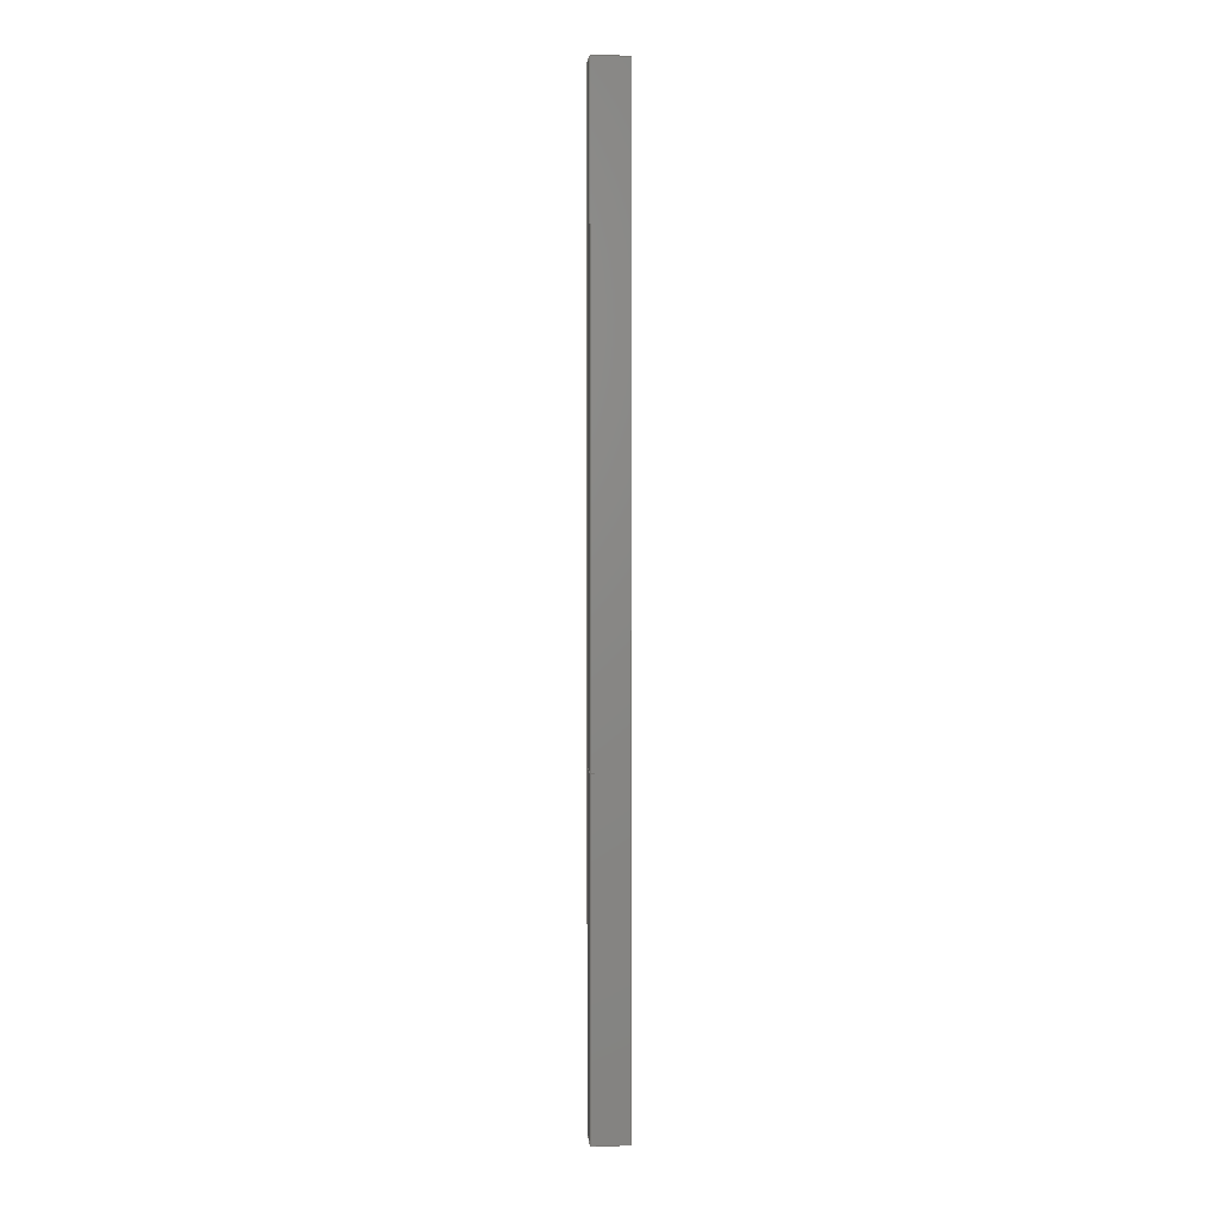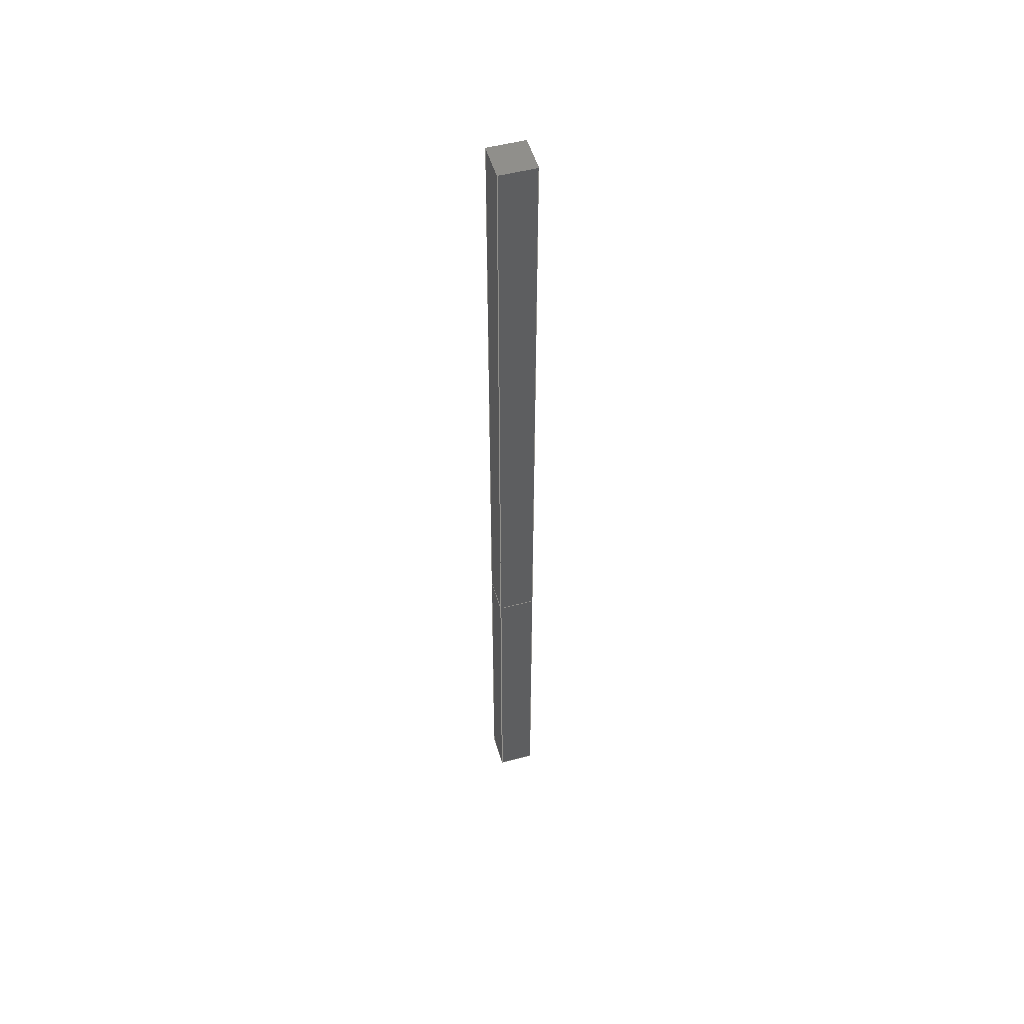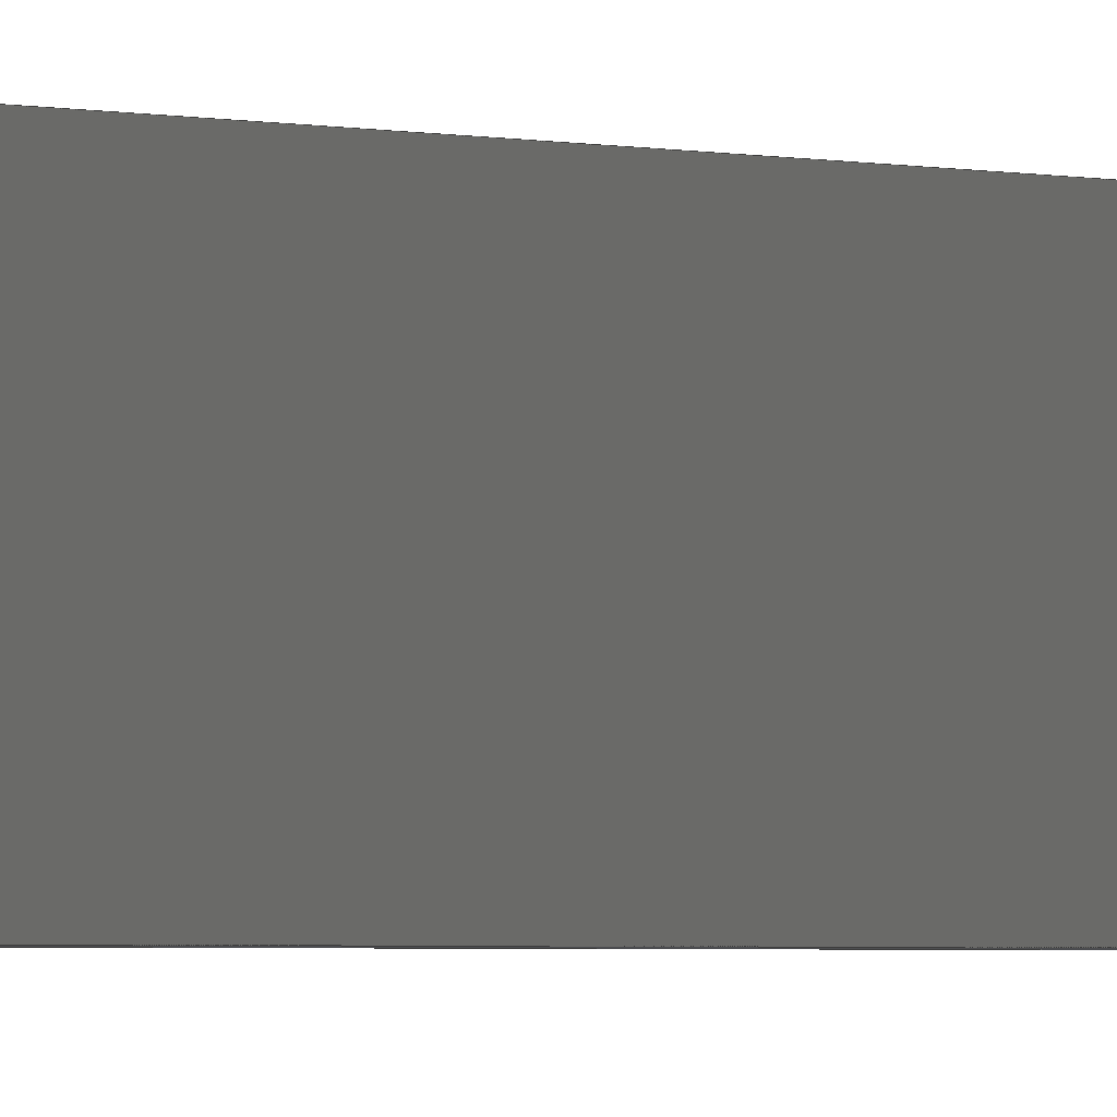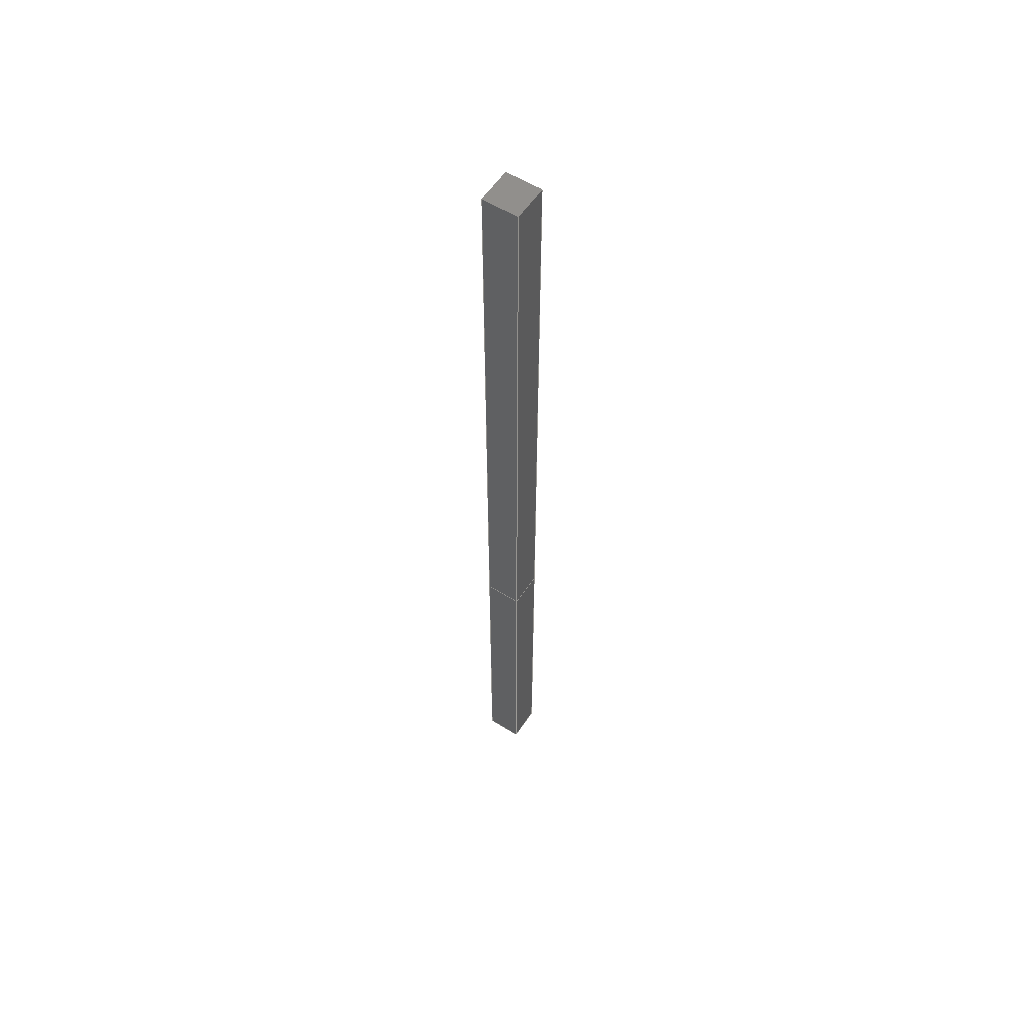
<metadata>
{"format":"step","ext":"step","renderer":"f3d","projection":"perspective","resolution":1024,"background":"white","views":[{"elev":3.9,"azim":-4.5,"up":"+Z"},{"elev":51.6,"azim":164.0,"up":"+Z"},{"elev":-0.6,"azim":-162.9,"up":"+Y"},{"elev":56.8,"azim":-56.9,"up":"+Z"}]}
</metadata>
<code>
ISO-10303-21;
DATA;
#1=MECHANICAL_DESIGN_GEOMETRIC_PRESENTATION_REPRESENTATION('',(#4,#5),
#325);
#2=SHAPE_REPRESENTATION_RELATIONSHIP('SRR','None',#332,#3);
#3=ADVANCED_BREP_SHAPE_REPRESENTATION('',(#6,#7),#324);
#4=STYLED_ITEM('',(#341),#6);
#5=STYLED_ITEM('',(#341),#7);
#6=MANIFOLD_SOLID_BREP('Body38',#192);
#7=MANIFOLD_SOLID_BREP('Body37',#193);
#8=FACE_OUTER_BOUND('',#20,.T.);
#9=FACE_OUTER_BOUND('',#21,.T.);
#10=FACE_OUTER_BOUND('',#22,.T.);
#11=FACE_OUTER_BOUND('',#23,.T.);
#12=FACE_OUTER_BOUND('',#24,.T.);
#13=FACE_OUTER_BOUND('',#25,.T.);
#14=FACE_OUTER_BOUND('',#26,.T.);
#15=FACE_OUTER_BOUND('',#27,.T.);
#16=FACE_OUTER_BOUND('',#28,.T.);
#17=FACE_OUTER_BOUND('',#29,.T.);
#18=FACE_OUTER_BOUND('',#30,.T.);
#19=FACE_OUTER_BOUND('',#31,.T.);
#20=EDGE_LOOP('',(#120,#121,#122,#123));
#21=EDGE_LOOP('',(#124,#125,#126,#127));
#22=EDGE_LOOP('',(#128,#129,#130,#131));
#23=EDGE_LOOP('',(#132,#133,#134,#135));
#24=EDGE_LOOP('',(#136,#137,#138,#139));
#25=EDGE_LOOP('',(#140,#141,#142,#143));
#26=EDGE_LOOP('',(#144,#145,#146,#147));
#27=EDGE_LOOP('',(#148,#149,#150,#151));
#28=EDGE_LOOP('',(#152,#153,#154,#155));
#29=EDGE_LOOP('',(#156,#157,#158,#159));
#30=EDGE_LOOP('',(#160,#161,#162,#163));
#31=EDGE_LOOP('',(#164,#165,#166,#167));
#32=LINE('',#273,#56);
#33=LINE('',#275,#57);
#34=LINE('',#277,#58);
#35=LINE('',#278,#59);
#36=LINE('',#281,#60);
#37=LINE('',#283,#61);
#38=LINE('',#284,#62);
#39=LINE('',#287,#63);
#40=LINE('',#289,#64);
#41=LINE('',#290,#65);
#42=LINE('',#292,#66);
#43=LINE('',#293,#67);
#44=LINE('',#299,#68);
#45=LINE('',#301,#69);
#46=LINE('',#303,#70);
#47=LINE('',#304,#71);
#48=LINE('',#307,#72);
#49=LINE('',#309,#73);
#50=LINE('',#310,#74);
#51=LINE('',#313,#75);
#52=LINE('',#315,#76);
#53=LINE('',#316,#77);
#54=LINE('',#318,#78);
#55=LINE('',#319,#79);
#56=VECTOR('',#223,1);
#57=VECTOR('',#224,1);
#58=VECTOR('',#225,1);
#59=VECTOR('',#226,1);
#60=VECTOR('',#229,1);
#61=VECTOR('',#230,1);
#62=VECTOR('',#231,1);
#63=VECTOR('',#234,1);
#64=VECTOR('',#235,1);
#65=VECTOR('',#236,1);
#66=VECTOR('',#239,1);
#67=VECTOR('',#240,1);
#68=VECTOR('',#247,1);
#69=VECTOR('',#248,1);
#70=VECTOR('',#249,1);
#71=VECTOR('',#250,1);
#72=VECTOR('',#253,1);
#73=VECTOR('',#254,1);
#74=VECTOR('',#255,1);
#75=VECTOR('',#258,1);
#76=VECTOR('',#259,1);
#77=VECTOR('',#260,1);
#78=VECTOR('',#263,1);
#79=VECTOR('',#264,1);
#80=VERTEX_POINT('',#271);
#81=VERTEX_POINT('',#272);
#82=VERTEX_POINT('',#274);
#83=VERTEX_POINT('',#276);
#84=VERTEX_POINT('',#280);
#85=VERTEX_POINT('',#282);
#86=VERTEX_POINT('',#286);
#87=VERTEX_POINT('',#288);
#88=VERTEX_POINT('',#297);
#89=VERTEX_POINT('',#298);
#90=VERTEX_POINT('',#300);
#91=VERTEX_POINT('',#302);
#92=VERTEX_POINT('',#306);
#93=VERTEX_POINT('',#308);
#94=VERTEX_POINT('',#312);
#95=VERTEX_POINT('',#314);
#96=EDGE_CURVE('',#80,#81,#32,.T.);
#97=EDGE_CURVE('',#80,#82,#33,.T.);
#98=EDGE_CURVE('',#83,#82,#34,.T.);
#99=EDGE_CURVE('',#81,#83,#35,.T.);
#100=EDGE_CURVE('',#84,#81,#36,.T.);
#101=EDGE_CURVE('',#85,#83,#37,.T.);
#102=EDGE_CURVE('',#84,#85,#38,.T.);
#103=EDGE_CURVE('',#86,#84,#39,.T.);
#104=EDGE_CURVE('',#87,#85,#40,.T.);
#105=EDGE_CURVE('',#86,#87,#41,.T.);
#106=EDGE_CURVE('',#80,#86,#42,.T.);
#107=EDGE_CURVE('',#82,#87,#43,.T.);
#108=EDGE_CURVE('',#88,#89,#44,.T.);
#109=EDGE_CURVE('',#89,#90,#45,.T.);
#110=EDGE_CURVE('',#91,#90,#46,.T.);
#111=EDGE_CURVE('',#88,#91,#47,.T.);
#112=EDGE_CURVE('',#92,#88,#48,.T.);
#113=EDGE_CURVE('',#93,#91,#49,.T.);
#114=EDGE_CURVE('',#92,#93,#50,.T.);
#115=EDGE_CURVE('',#94,#92,#51,.T.);
#116=EDGE_CURVE('',#95,#93,#52,.T.);
#117=EDGE_CURVE('',#94,#95,#53,.T.);
#118=EDGE_CURVE('',#89,#94,#54,.T.);
#119=EDGE_CURVE('',#90,#95,#55,.T.);
#120=ORIENTED_EDGE('',*,*,#96,.F.);
#121=ORIENTED_EDGE('',*,*,#97,.T.);
#122=ORIENTED_EDGE('',*,*,#98,.F.);
#123=ORIENTED_EDGE('',*,*,#99,.F.);
#124=ORIENTED_EDGE('',*,*,#100,.T.);
#125=ORIENTED_EDGE('',*,*,#99,.T.);
#126=ORIENTED_EDGE('',*,*,#101,.F.);
#127=ORIENTED_EDGE('',*,*,#102,.F.);
#128=ORIENTED_EDGE('',*,*,#103,.T.);
#129=ORIENTED_EDGE('',*,*,#102,.T.);
#130=ORIENTED_EDGE('',*,*,#104,.F.);
#131=ORIENTED_EDGE('',*,*,#105,.F.);
#132=ORIENTED_EDGE('',*,*,#106,.T.);
#133=ORIENTED_EDGE('',*,*,#105,.T.);
#134=ORIENTED_EDGE('',*,*,#107,.F.);
#135=ORIENTED_EDGE('',*,*,#97,.F.);
#136=ORIENTED_EDGE('',*,*,#107,.T.);
#137=ORIENTED_EDGE('',*,*,#104,.T.);
#138=ORIENTED_EDGE('',*,*,#101,.T.);
#139=ORIENTED_EDGE('',*,*,#98,.T.);
#140=ORIENTED_EDGE('',*,*,#106,.F.);
#141=ORIENTED_EDGE('',*,*,#96,.T.);
#142=ORIENTED_EDGE('',*,*,#100,.F.);
#143=ORIENTED_EDGE('',*,*,#103,.F.);
#144=ORIENTED_EDGE('',*,*,#108,.T.);
#145=ORIENTED_EDGE('',*,*,#109,.T.);
#146=ORIENTED_EDGE('',*,*,#110,.F.);
#147=ORIENTED_EDGE('',*,*,#111,.F.);
#148=ORIENTED_EDGE('',*,*,#112,.T.);
#149=ORIENTED_EDGE('',*,*,#111,.T.);
#150=ORIENTED_EDGE('',*,*,#113,.F.);
#151=ORIENTED_EDGE('',*,*,#114,.F.);
#152=ORIENTED_EDGE('',*,*,#115,.T.);
#153=ORIENTED_EDGE('',*,*,#114,.T.);
#154=ORIENTED_EDGE('',*,*,#116,.F.);
#155=ORIENTED_EDGE('',*,*,#117,.F.);
#156=ORIENTED_EDGE('',*,*,#118,.T.);
#157=ORIENTED_EDGE('',*,*,#117,.T.);
#158=ORIENTED_EDGE('',*,*,#119,.F.);
#159=ORIENTED_EDGE('',*,*,#109,.F.);
#160=ORIENTED_EDGE('',*,*,#119,.T.);
#161=ORIENTED_EDGE('',*,*,#116,.T.);
#162=ORIENTED_EDGE('',*,*,#113,.T.);
#163=ORIENTED_EDGE('',*,*,#110,.T.);
#164=ORIENTED_EDGE('',*,*,#118,.F.);
#165=ORIENTED_EDGE('',*,*,#108,.F.);
#166=ORIENTED_EDGE('',*,*,#112,.F.);
#167=ORIENTED_EDGE('',*,*,#115,.F.);
#168=PLANE('',#207);
#169=PLANE('',#208);
#170=PLANE('',#209);
#171=PLANE('',#210);
#172=PLANE('',#211);
#173=PLANE('',#212);
#174=PLANE('',#213);
#175=PLANE('',#214);
#176=PLANE('',#215);
#177=PLANE('',#216);
#178=PLANE('',#217);
#179=PLANE('',#218);
#180=ADVANCED_FACE('',(#8),#168,.T.);
#181=ADVANCED_FACE('',(#9),#169,.T.);
#182=ADVANCED_FACE('',(#10),#170,.T.);
#183=ADVANCED_FACE('',(#11),#171,.T.);
#184=ADVANCED_FACE('',(#12),#172,.T.);
#185=ADVANCED_FACE('',(#13),#173,.F.);
#186=ADVANCED_FACE('',(#14),#174,.T.);
#187=ADVANCED_FACE('',(#15),#175,.T.);
#188=ADVANCED_FACE('',(#16),#176,.T.);
#189=ADVANCED_FACE('',(#17),#177,.T.);
#190=ADVANCED_FACE('',(#18),#178,.T.);
#191=ADVANCED_FACE('',(#19),#179,.F.);
#192=CLOSED_SHELL('',(#180,#181,#182,#183,#184,#185));
#193=CLOSED_SHELL('',(#186,#187,#188,#189,#190,#191));
#194=DERIVED_UNIT_ELEMENT(#196,1);
#195=DERIVED_UNIT_ELEMENT(#327,3);
#196=(
MASS_UNIT()
NAMED_UNIT(*)
SI_UNIT(.KILO.,.GRAM.)
);
#197=DERIVED_UNIT((#194,#195));
#198=MEASURE_REPRESENTATION_ITEM('density measure',
POSITIVE_RATIO_MEASURE(7850),#197);
#199=PROPERTY_DEFINITION_REPRESENTATION(#204,#201);
#200=PROPERTY_DEFINITION_REPRESENTATION(#205,#202);
#201=REPRESENTATION('material name',(#203),#324);
#202=REPRESENTATION('density',(#198),#324);
#203=DESCRIPTIVE_REPRESENTATION_ITEM('Steel','Steel');
#204=PROPERTY_DEFINITION('material property','material name',#334);
#205=PROPERTY_DEFINITION('material property','density of part',#334);
#206=AXIS2_PLACEMENT_3D('placement',#269,#219,#220);
#207=AXIS2_PLACEMENT_3D('',#270,#221,#222);
#208=AXIS2_PLACEMENT_3D('',#279,#227,#228);
#209=AXIS2_PLACEMENT_3D('',#285,#232,#233);
#210=AXIS2_PLACEMENT_3D('',#291,#237,#238);
#211=AXIS2_PLACEMENT_3D('',#294,#241,#242);
#212=AXIS2_PLACEMENT_3D('',#295,#243,#244);
#213=AXIS2_PLACEMENT_3D('',#296,#245,#246);
#214=AXIS2_PLACEMENT_3D('',#305,#251,#252);
#215=AXIS2_PLACEMENT_3D('',#311,#256,#257);
#216=AXIS2_PLACEMENT_3D('',#317,#261,#262);
#217=AXIS2_PLACEMENT_3D('',#320,#265,#266);
#218=AXIS2_PLACEMENT_3D('',#321,#267,#268);
#219=DIRECTION('axis',(0,0,1));
#220=DIRECTION('refdir',(1,0,0));
#221=DIRECTION('center_axis',(1,0,0));
#222=DIRECTION('ref_axis',(0,0,-1));
#223=DIRECTION('',(0,0,1));
#224=DIRECTION('',(0,1,0));
#225=DIRECTION('',(0,0,-1));
#226=DIRECTION('',(0,1,0));
#227=DIRECTION('center_axis',(0,0,1));
#228=DIRECTION('ref_axis',(1,0,0));
#229=DIRECTION('',(1,0,0));
#230=DIRECTION('',(1,0,0));
#231=DIRECTION('',(0,1,0));
#232=DIRECTION('center_axis',(-1,0,0));
#233=DIRECTION('ref_axis',(0,0,1));
#234=DIRECTION('',(0,0,1));
#235=DIRECTION('',(0,0,1));
#236=DIRECTION('',(0,1,0));
#237=DIRECTION('center_axis',(0,0,-1));
#238=DIRECTION('ref_axis',(-1,0,0));
#239=DIRECTION('',(-1,0,0));
#240=DIRECTION('',(-1,0,0));
#241=DIRECTION('center_axis',(0,1,0));
#242=DIRECTION('ref_axis',(0,0,1));
#243=DIRECTION('center_axis',(0,1,0));
#244=DIRECTION('ref_axis',(1,0,0));
#245=DIRECTION('center_axis',(0,0,1));
#246=DIRECTION('ref_axis',(1,0,0));
#247=DIRECTION('',(1,0,0));
#248=DIRECTION('',(0,1,0));
#249=DIRECTION('',(1,0,0));
#250=DIRECTION('',(0,1,0));
#251=DIRECTION('center_axis',(-1,0,0));
#252=DIRECTION('ref_axis',(0,0,1));
#253=DIRECTION('',(0,0,1));
#254=DIRECTION('',(0,0,1));
#255=DIRECTION('',(0,1,0));
#256=DIRECTION('center_axis',(0,0,-1));
#257=DIRECTION('ref_axis',(-1,0,0));
#258=DIRECTION('',(-1,0,0));
#259=DIRECTION('',(-1,0,0));
#260=DIRECTION('',(0,1,0));
#261=DIRECTION('center_axis',(1,0,0));
#262=DIRECTION('ref_axis',(0,0,-1));
#263=DIRECTION('',(0,0,-1));
#264=DIRECTION('',(0,0,-1));
#265=DIRECTION('center_axis',(0,1,0));
#266=DIRECTION('ref_axis',(0,0,1));
#267=DIRECTION('center_axis',(0,1,0));
#268=DIRECTION('ref_axis',(1,0,0));
#269=CARTESIAN_POINT('',(0,0,0));
#270=CARTESIAN_POINT('Origin',(-14.61,0,25.4));
#271=CARTESIAN_POINT('',(-14.61,0,-7.619));
#272=CARTESIAN_POINT('',(-14.61,0,25.4));
#273=CARTESIAN_POINT('',(-14.61,0,-2.539));
#274=CARTESIAN_POINT('',(-14.61,1.905,-7.619));
#275=CARTESIAN_POINT('',(-14.61,0,-7.619));
#276=CARTESIAN_POINT('',(-14.61,1.905,25.4));
#277=CARTESIAN_POINT('',(-14.61,1.905,-2.539));
#278=CARTESIAN_POINT('',(-14.61,0,25.4));
#279=CARTESIAN_POINT('Origin',(-16.52,0,25.4));
#280=CARTESIAN_POINT('',(-16.52,0,25.4));
#281=CARTESIAN_POINT('',(-16.52,0,25.4));
#282=CARTESIAN_POINT('',(-16.52,1.905,25.4));
#283=CARTESIAN_POINT('',(-16.52,1.905,25.4));
#284=CARTESIAN_POINT('',(-16.52,0,25.4));
#285=CARTESIAN_POINT('Origin',(-16.52,0,-7.619));
#286=CARTESIAN_POINT('',(-16.52,0,-7.619));
#287=CARTESIAN_POINT('',(-16.52,0,-7.619));
#288=CARTESIAN_POINT('',(-16.52,1.905,-7.619));
#289=CARTESIAN_POINT('',(-16.52,1.905,-7.619));
#290=CARTESIAN_POINT('',(-16.52,0,-7.619));
#291=CARTESIAN_POINT('Origin',(-14.61,0,-7.619));
#292=CARTESIAN_POINT('',(-14.61,0,-7.619));
#293=CARTESIAN_POINT('',(-14.61,1.905,-7.619));
#294=CARTESIAN_POINT('Origin',(-15.56,1.905,8.891));
#295=CARTESIAN_POINT('Origin',(-15.56,0,8.891));
#296=CARTESIAN_POINT('Origin',(-16.52,0,-7.619));
#297=CARTESIAN_POINT('',(-16.52,0,-7.619));
#298=CARTESIAN_POINT('',(-14.61,0,-7.619));
#299=CARTESIAN_POINT('',(-16.52,0,-7.619));
#300=CARTESIAN_POINT('',(-14.61,1.905,-7.619));
#301=CARTESIAN_POINT('',(-14.61,0,-7.619));
#302=CARTESIAN_POINT('',(-16.52,1.905,-7.619));
#303=CARTESIAN_POINT('',(-16.52,1.905,-7.619));
#304=CARTESIAN_POINT('',(-16.52,0,-7.619));
#305=CARTESIAN_POINT('Origin',(-16.52,0,-25.4));
#306=CARTESIAN_POINT('',(-16.52,0,-25.4));
#307=CARTESIAN_POINT('',(-16.52,0,-25.4));
#308=CARTESIAN_POINT('',(-16.52,1.905,-25.4));
#309=CARTESIAN_POINT('',(-16.52,1.905,-25.4));
#310=CARTESIAN_POINT('',(-16.52,0,-25.4));
#311=CARTESIAN_POINT('Origin',(-14.61,0,-25.4));
#312=CARTESIAN_POINT('',(-14.61,0,-25.4));
#313=CARTESIAN_POINT('',(-14.61,0,-25.4));
#314=CARTESIAN_POINT('',(-14.61,1.905,-25.4));
#315=CARTESIAN_POINT('',(-14.61,1.905,-25.4));
#316=CARTESIAN_POINT('',(-14.61,0,-25.4));
#317=CARTESIAN_POINT('Origin',(-14.61,0,-7.619));
#318=CARTESIAN_POINT('',(-14.61,0,-7.619));
#319=CARTESIAN_POINT('',(-14.61,1.905,-7.619));
#320=CARTESIAN_POINT('Origin',(-15.57,1.905,-16.51));
#321=CARTESIAN_POINT('Origin',(-15.57,0,-16.51));
#322=UNCERTAINTY_MEASURE_WITH_UNIT(LENGTH_MEASURE(0.001),#326,
'DISTANCE_ACCURACY_VALUE',
'Maximum model space distance between geometric entities at asserted c
onnectivities');
#323=UNCERTAINTY_MEASURE_WITH_UNIT(LENGTH_MEASURE(0.001),#326,
'DISTANCE_ACCURACY_VALUE',
'Maximum model space distance between geometric entities at asserted c
onnectivities');
#324=(
GEOMETRIC_REPRESENTATION_CONTEXT(3)
GLOBAL_UNCERTAINTY_ASSIGNED_CONTEXT((#322))
GLOBAL_UNIT_ASSIGNED_CONTEXT((#326,#328,#329))
REPRESENTATION_CONTEXT('','3D')
);
#325=(
GEOMETRIC_REPRESENTATION_CONTEXT(3)
GLOBAL_UNCERTAINTY_ASSIGNED_CONTEXT((#323))
GLOBAL_UNIT_ASSIGNED_CONTEXT((#326,#328,#329))
REPRESENTATION_CONTEXT('','3D')
);
#326=(
LENGTH_UNIT()
NAMED_UNIT(*)
SI_UNIT(.CENTI.,.METRE.)
);
#327=(
LENGTH_UNIT()
NAMED_UNIT(*)
SI_UNIT($,.METRE.)
);
#328=(
NAMED_UNIT(*)
PLANE_ANGLE_UNIT()
SI_UNIT($,.RADIAN.)
);
#329=(
NAMED_UNIT(*)
SI_UNIT($,.STERADIAN.)
SOLID_ANGLE_UNIT()
);
#330=SHAPE_DEFINITION_REPRESENTATION(#331,#332);
#331=PRODUCT_DEFINITION_SHAPE('',$,#334);
#332=SHAPE_REPRESENTATION('',(#206),#324);
#333=PRODUCT_DEFINITION_CONTEXT('part definition',#338,'design');
#334=PRODUCT_DEFINITION('Untitled','Untitled',#335,#333);
#335=PRODUCT_DEFINITION_FORMATION('',$,#340);
#336=PRODUCT_RELATED_PRODUCT_CATEGORY('Untitled','Untitled',(#340));
#337=APPLICATION_PROTOCOL_DEFINITION('international standard',
'automotive_design',2009,#338);
#338=APPLICATION_CONTEXT(
'Core Data for Automotive Mechanical Design Process');
#339=PRODUCT_CONTEXT('part definition',#338,'mechanical');
#340=PRODUCT('Untitled','Untitled',$,(#339));
#341=PRESENTATION_STYLE_ASSIGNMENT((#342));
#342=SURFACE_STYLE_USAGE(.BOTH.,#343);
#343=SURFACE_SIDE_STYLE('',(#344));
#344=SURFACE_STYLE_FILL_AREA(#345);
#345=FILL_AREA_STYLE('3D Cherry - Glossy',(#346));
#346=FILL_AREA_STYLE_COLOUR('3D Cherry - Glossy',#347);
#347=COLOUR_RGB('3D Cherry - Glossy',0.6784,0.4196,
0.2627);
ENDSEC;
END-ISO-10303-21;

</code>
